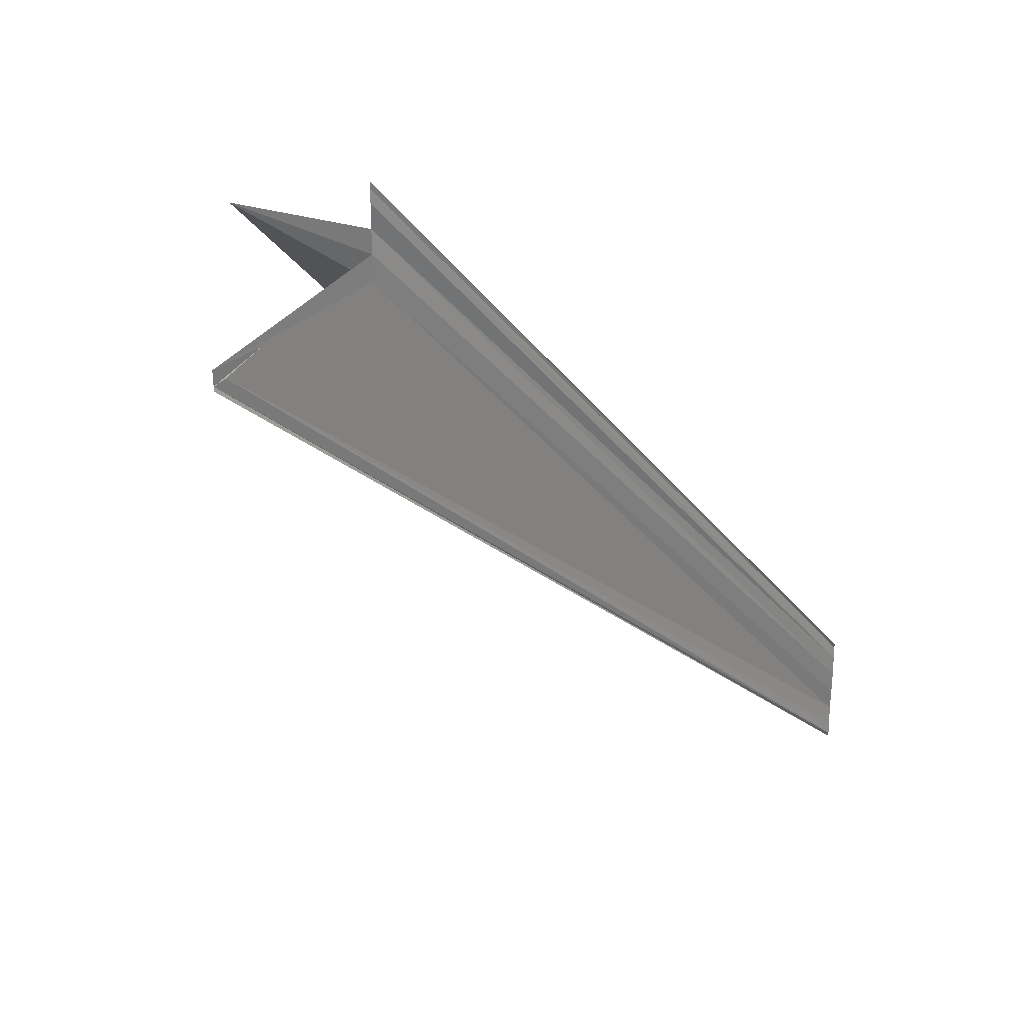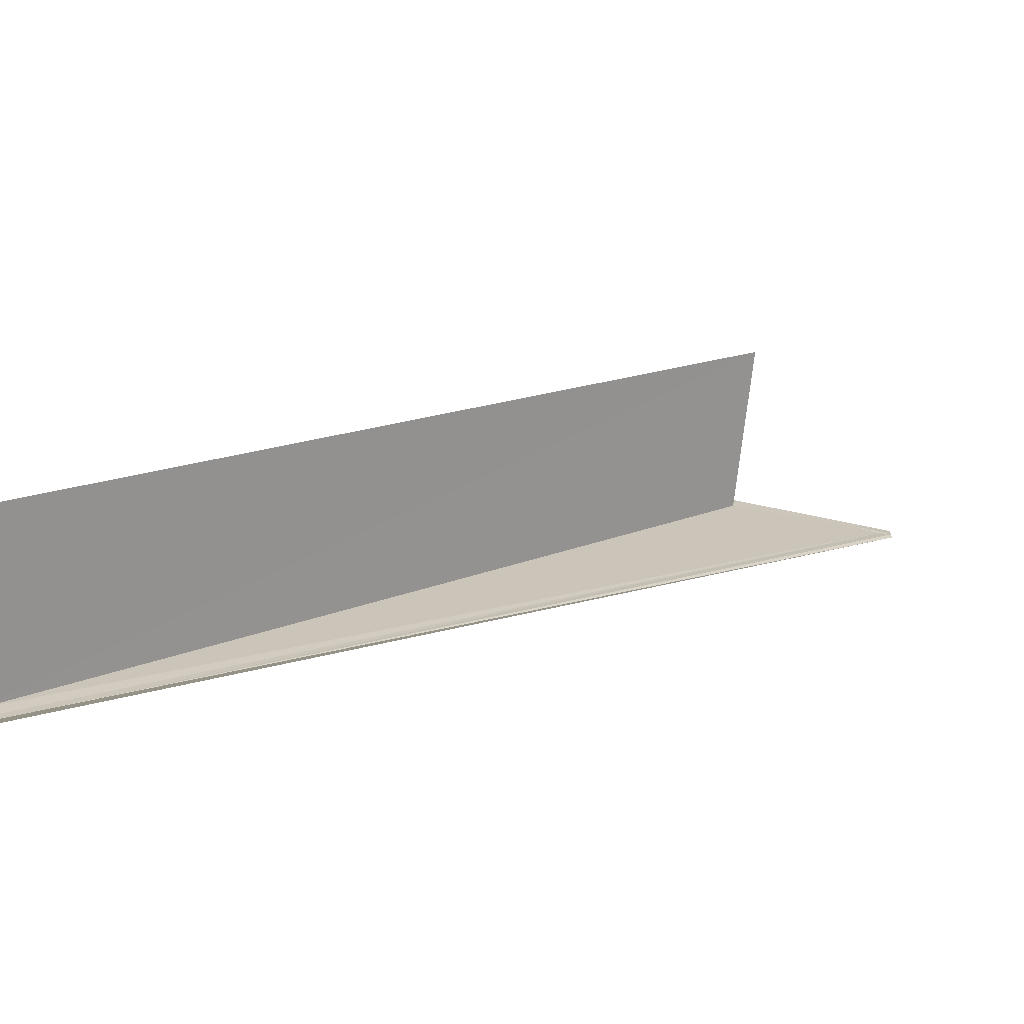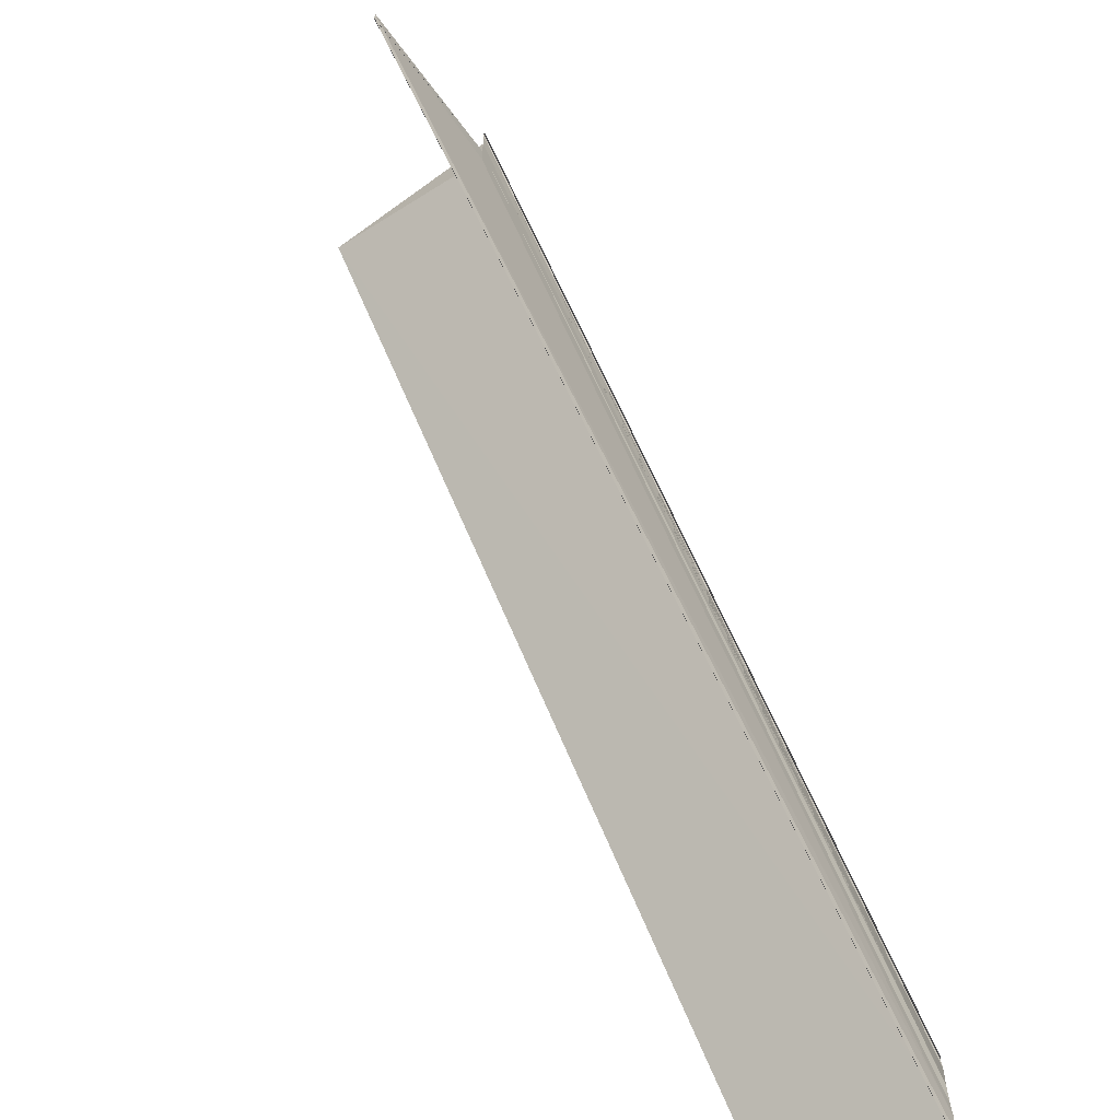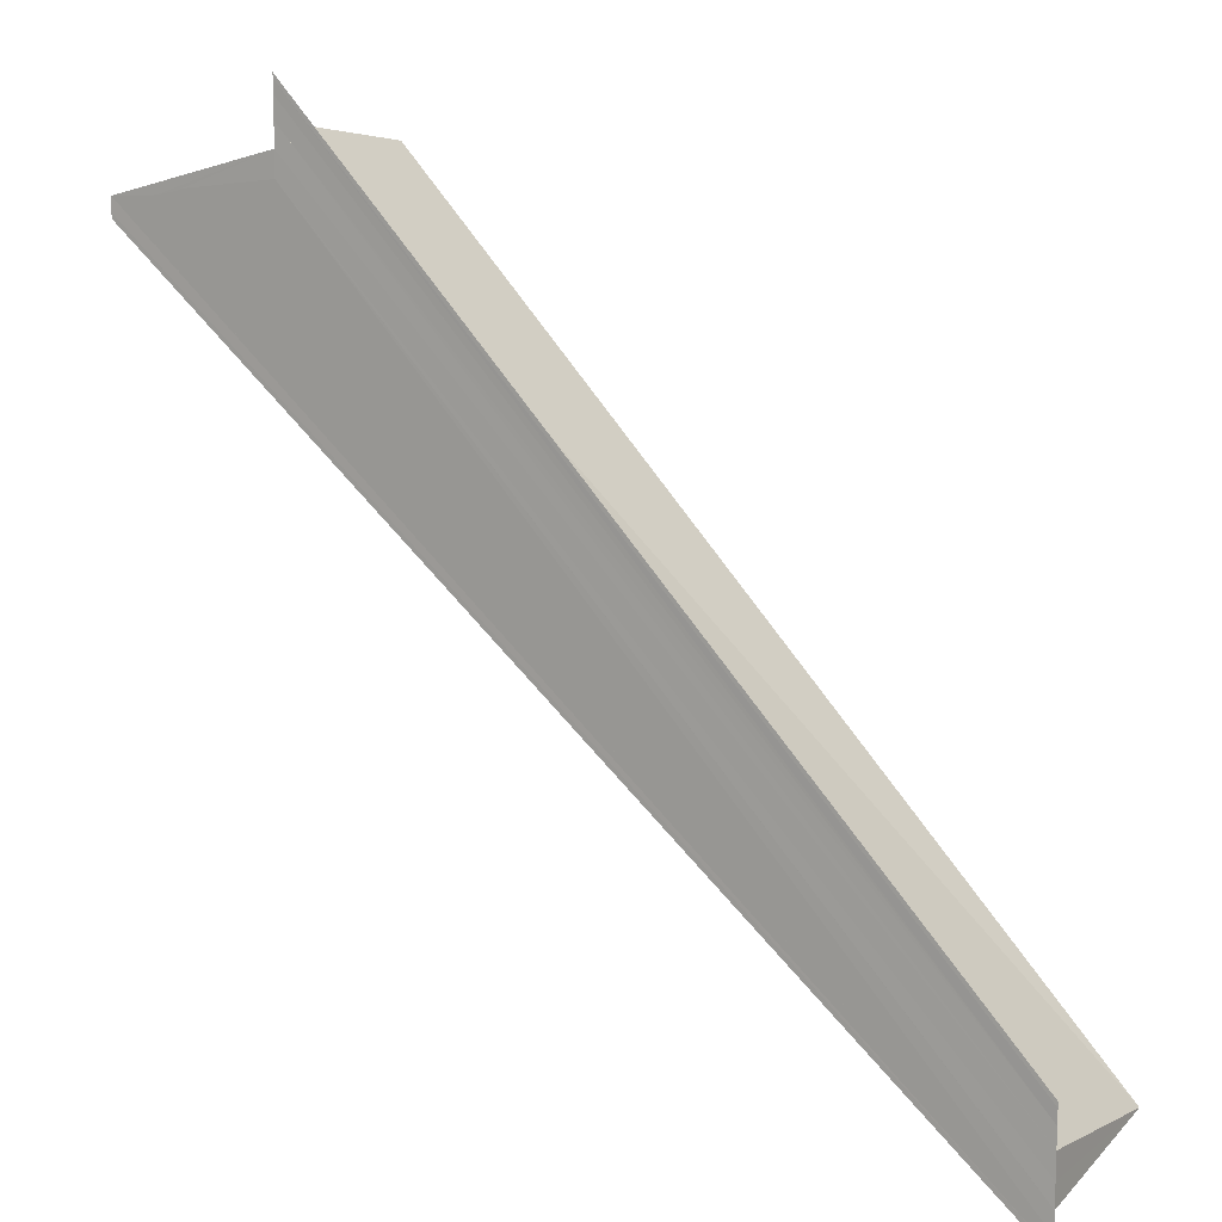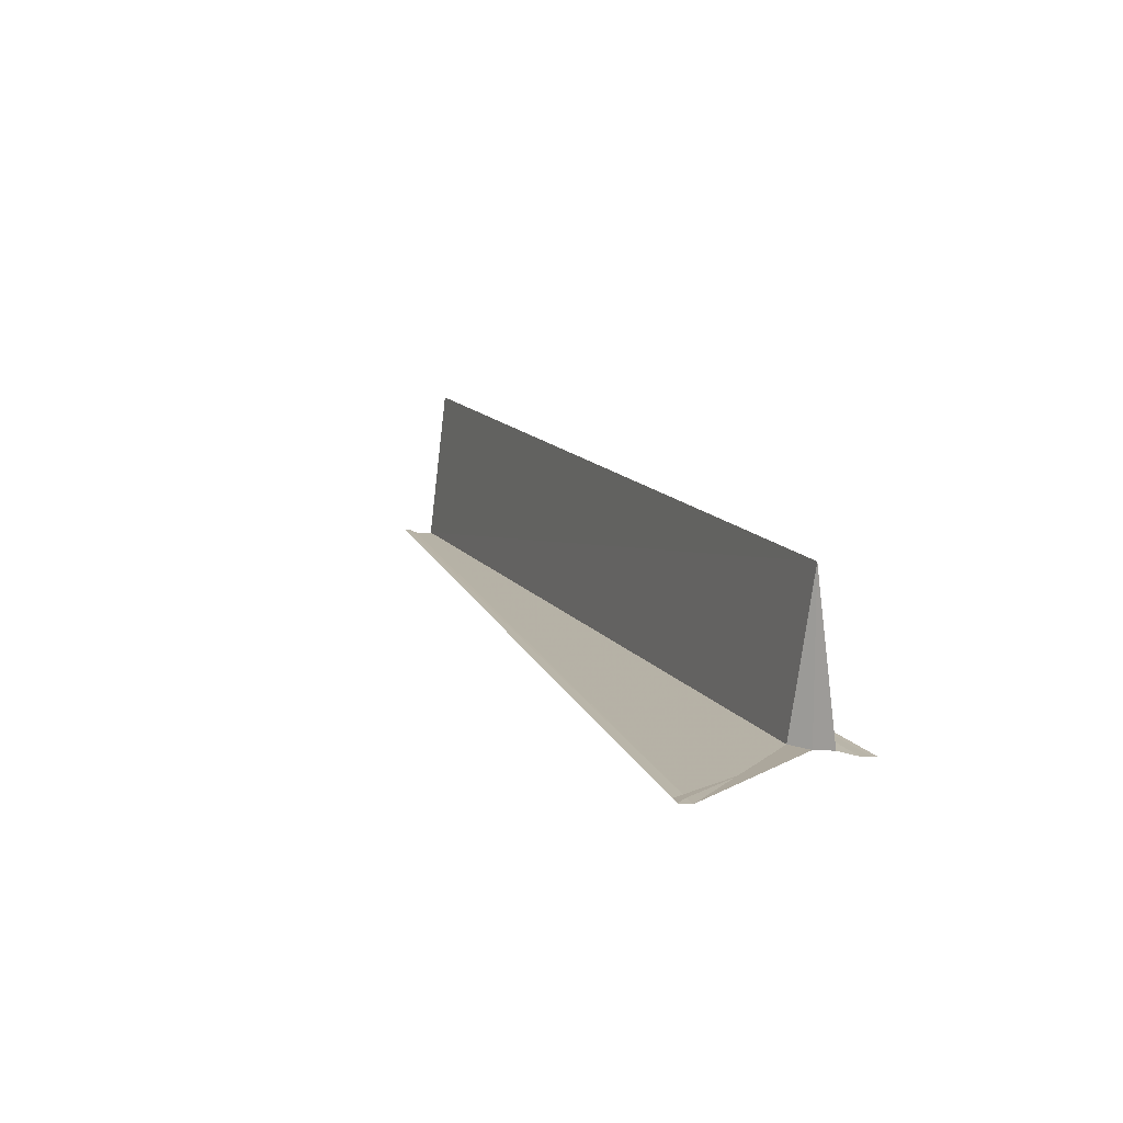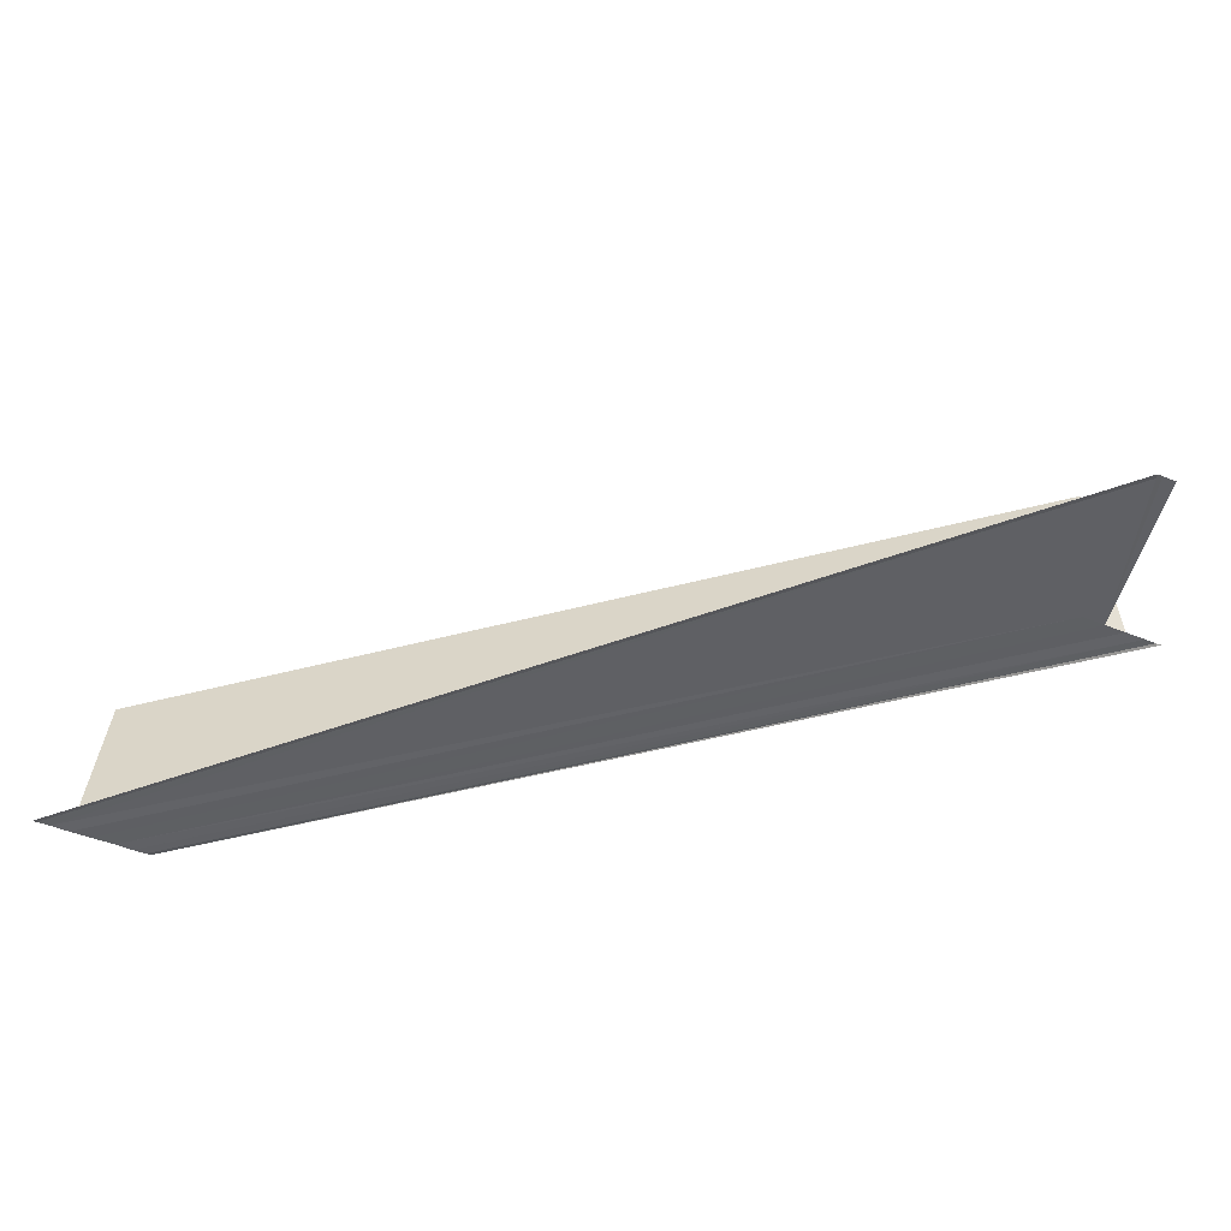
<metadata>
{"format":"obj","ext":"obj","renderer":"f3d","projection":"perspective","resolution":1024,"background":"white","views":[{"elev":28.1,"azim":-47.1,"up":"+Z"},{"elev":-70.1,"azim":172.8,"up":"+Z"},{"elev":-64.5,"azim":-55.8,"up":"+Z"},{"elev":11.5,"azim":30.8,"up":"+Z"},{"elev":12.5,"azim":-64.7,"up":"+Y"},{"elev":-44.5,"azim":-115.8,"up":"+Y"}]}
</metadata>
<code>
o 12952
v 2173 1891 16.05
v 2173 1891 16.04
v 2173 1891 16
v 2173 1891 16.05
v 2173 1891 16.05
v 2173 1891 16
v 2173 1891 16
v 2173 1891 16.04
v 2173 1891 16.04
v 2173 1891 16
v 2173 1891 16
v 2173 1891 16.04
v 2173 1891 16.04
v 2173 1891 16.04
v 2173 1891 16.04
v 2173 1891 16.04
v 2173 1891 16
v 2173 1891 16.04
v 2173 1891 16.05
v 2173 1891 16.05
v 2173 1891 16.04
v 2173 1891 16.04
v 2173 1891 16.05
v 2173 1891 16.04
v 2173 1891 16.04
v 2173 1891 16.04
v 2173 1891 16.04
v 2173 1891 16.04
v 2173 1891 16.04
v 2173 1891 16
v 2173 1891 16.04
v 2173 1891 16
v 2173 1891 16
v 2173 1891 16.04
v 2173 1891 16.04
v 2173 1891 16
v 2173 1891 16
v 2173 1891 16
v 2173 1891 16.05
v 2173 1891 16
v 2173 1891 16.05
v 2173 1891 16
v 2173 1891 16.01
v 2173 1891 16
v 2173 1891 16.05
v 2173 1891 16.05
v 2173 1891 16.05
v 2173 1891 16.01
v 2173 1891 16.01
v 2173 1891 16.05
v 2173 1891 16.05
v 2173 1891 16.05
v 2173 1891 16.01
v 2173 1891 16.05
v 2173 1891 16.05
v 2173 1891 16.05
v 2173 1891 16.05
v 2173 1891 16
v 2173 1891 16.05
v 2173 1891 16.01
v 2173 1891 16.05
v 2173 1891 16.01
v 2173 1891 16
v 2173 1891 16
v 2173 1891 16
f 1 2 3
f 1 4 5
f 6 5 7
f 1 8 9
f 6 9 10
f 11 9 10
f 12 13 6
f 14 13 11
f 14 15 11
f 11 16 17
f 18 19 6
f 20 19 18
f 20 21 22
f 23 15 22
f 23 24 25
f 23 26 27
f 23 26 28
f 29 26 30
f 30 31 32
f 33 31 32
f 34 26 33
f 34 2 33
f 33 35 36
f 37 35 36
f 38 39 37
f 37 40 38
f 40 41 42
f 43 41 44
f 45 1 38
f 45 46 38
f 38 47 48
f 49 47 48
f 50 46 49
f 50 51 49
f 49 52 53
f 54 55 43
f 54 56 43
f 57 56 58
f 59 55 60
f 43 61 62
f 60 61 62
f 63 64 65

</code>
